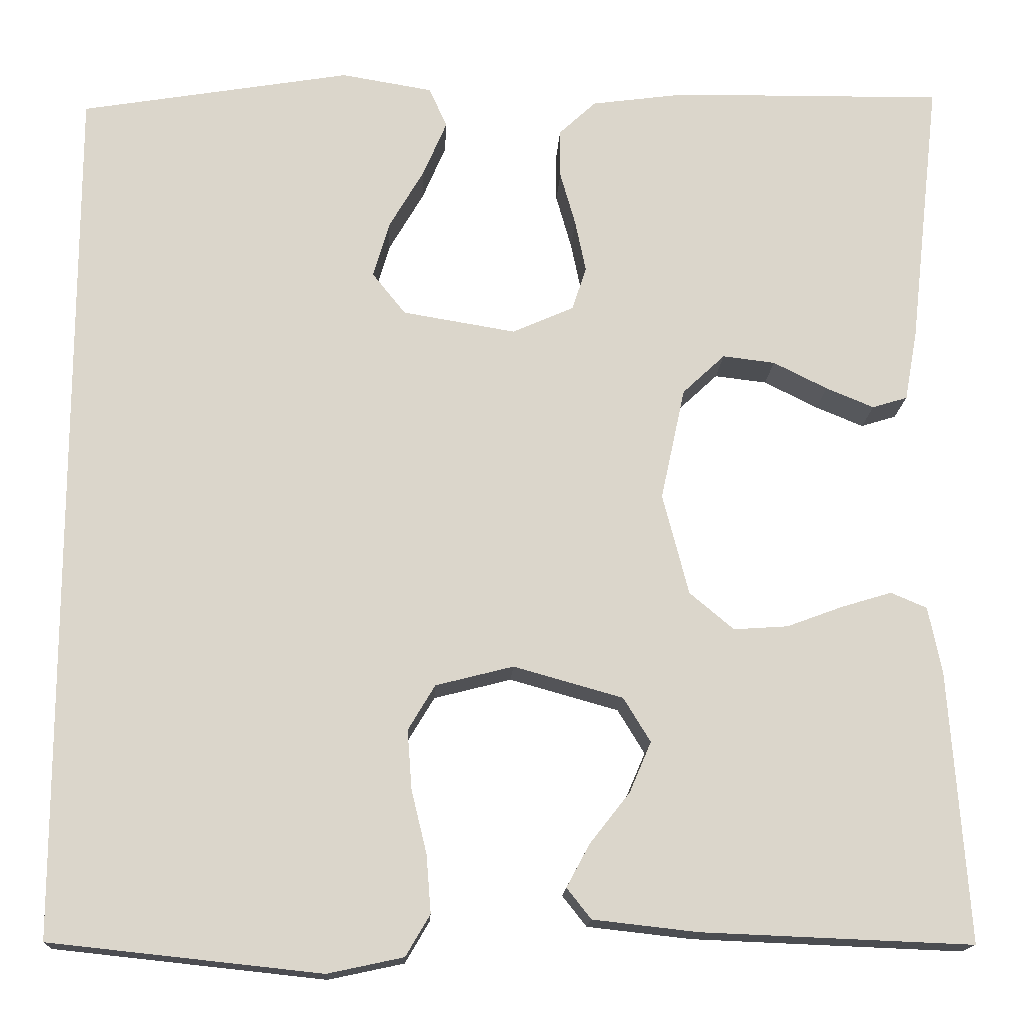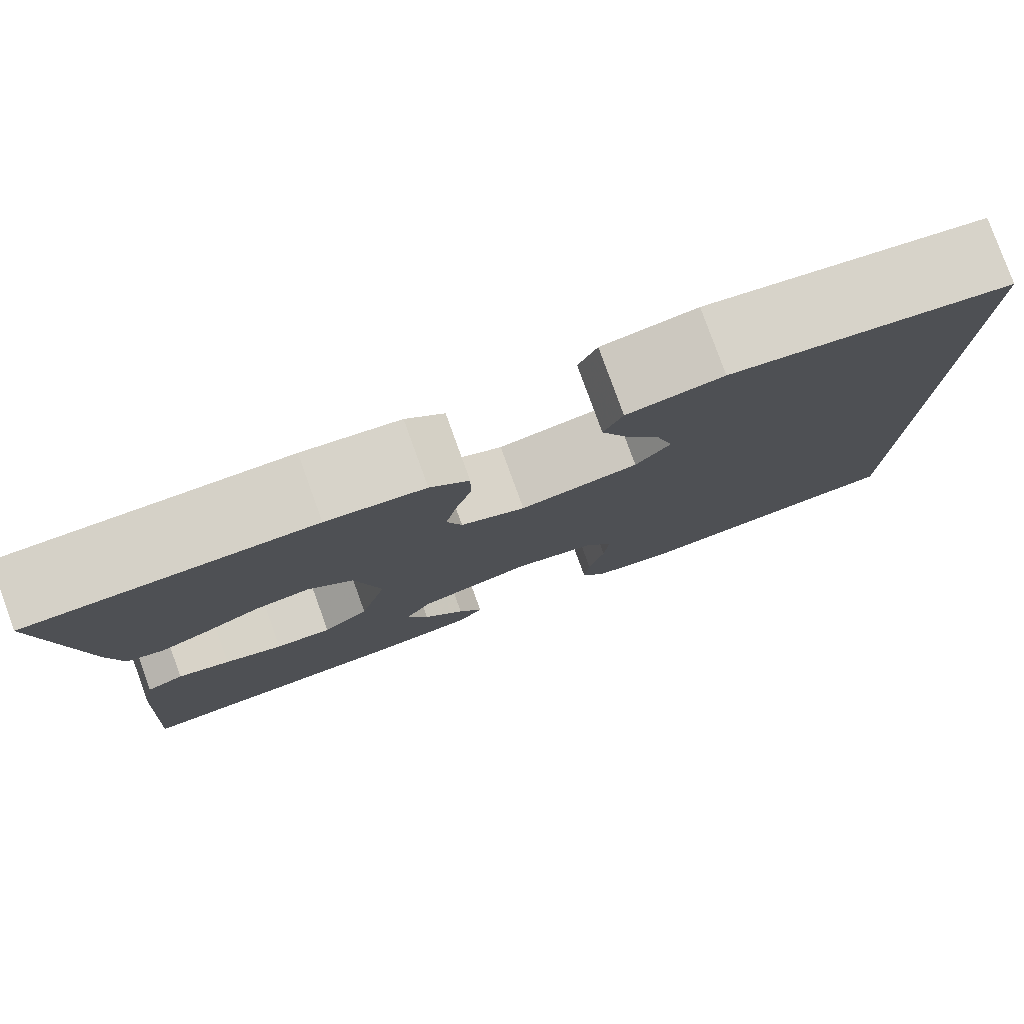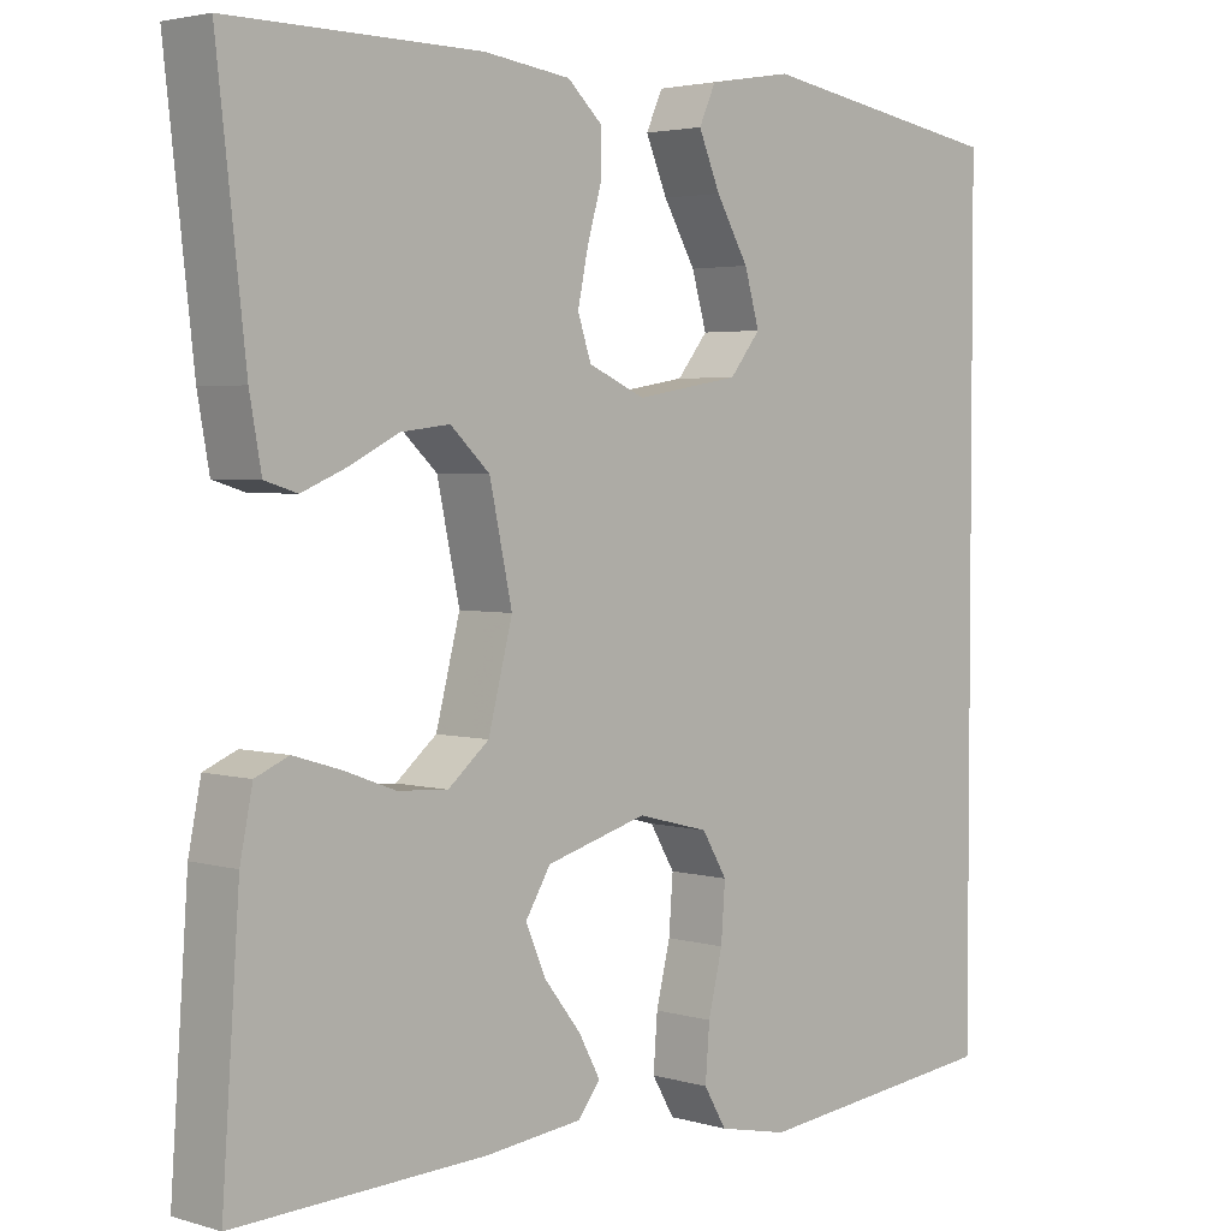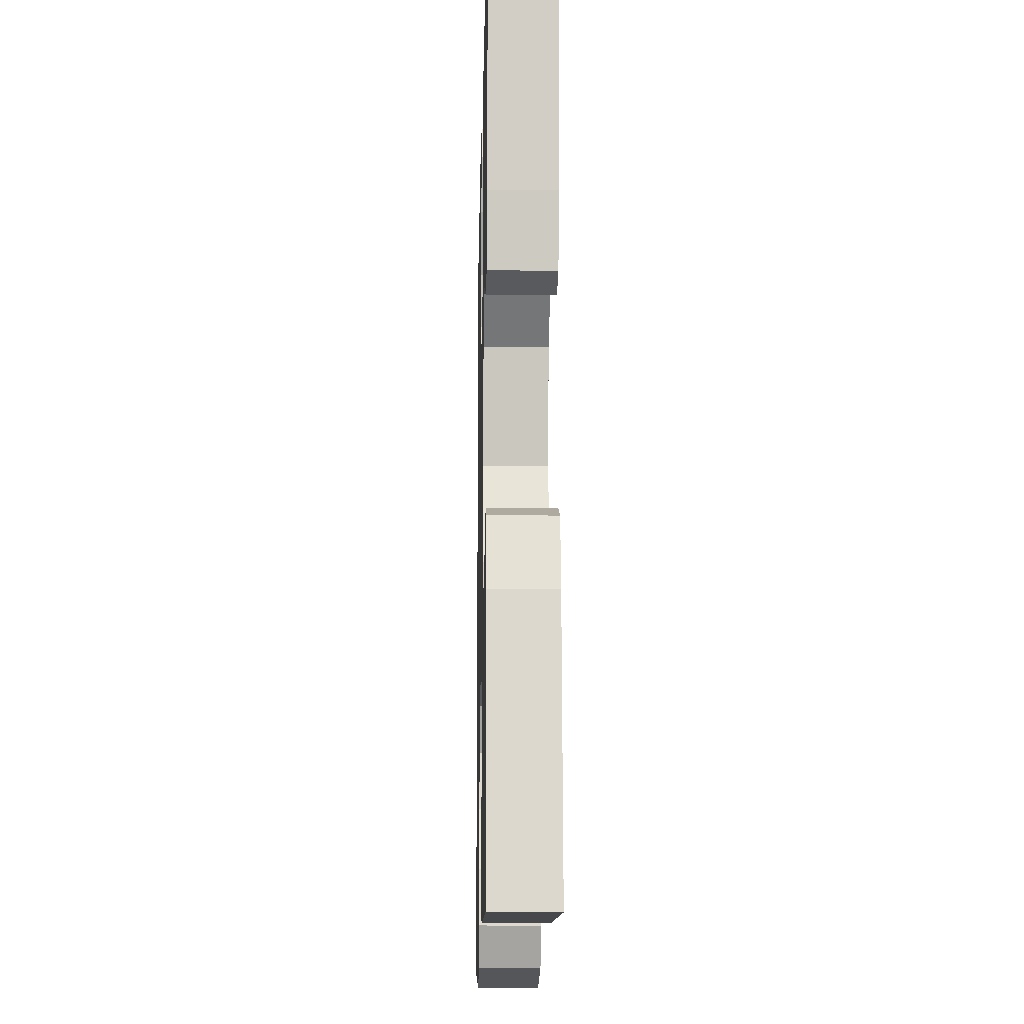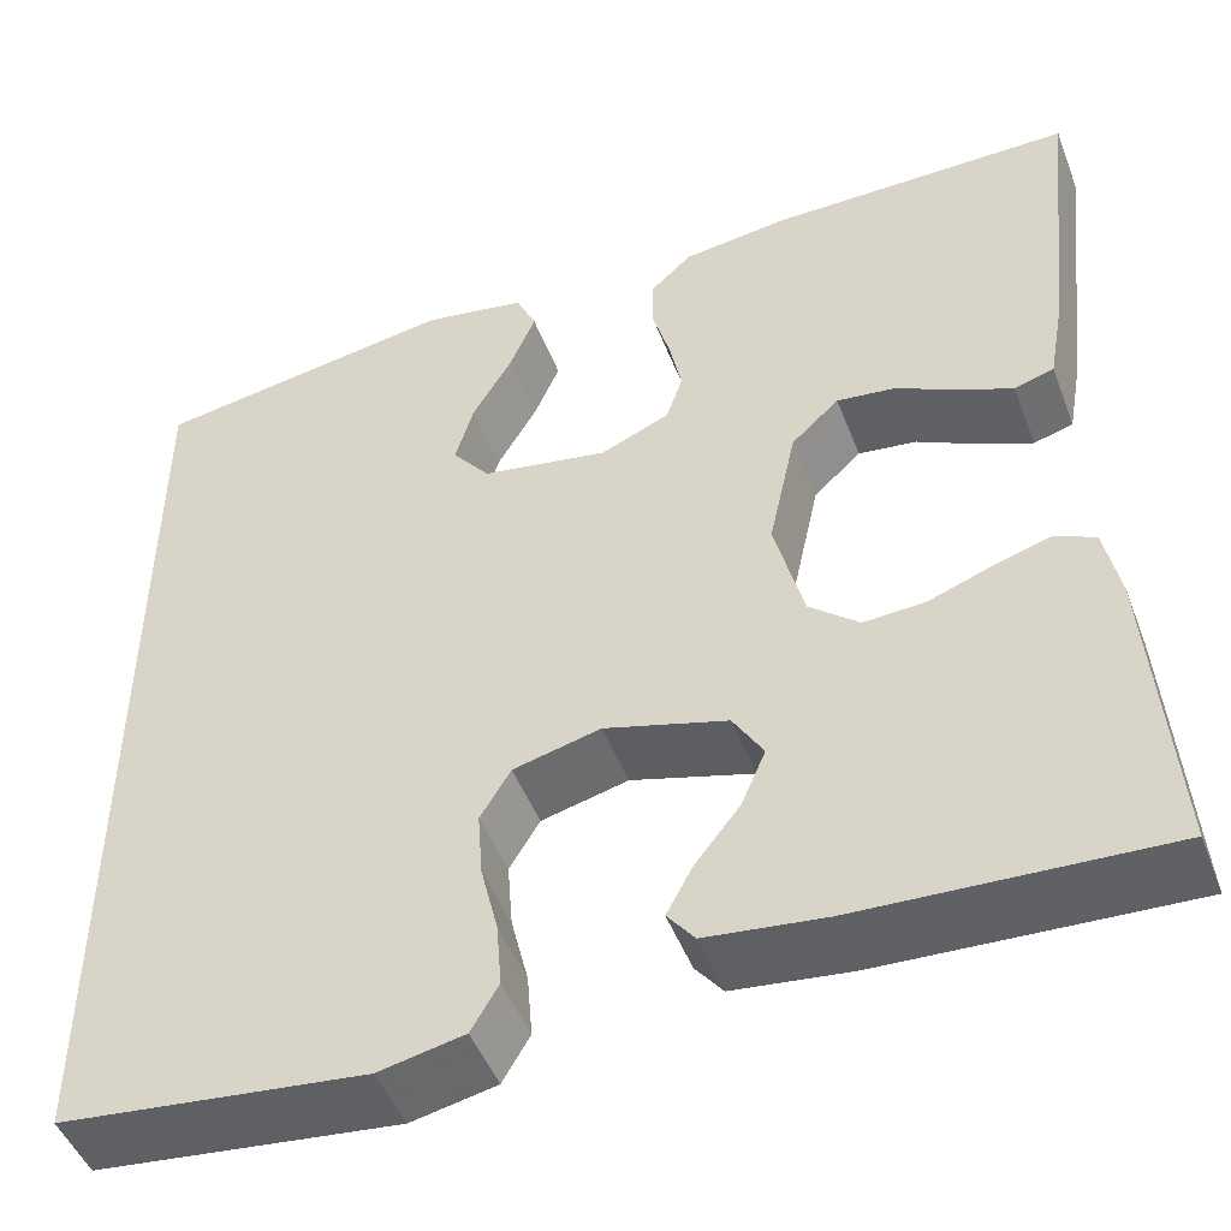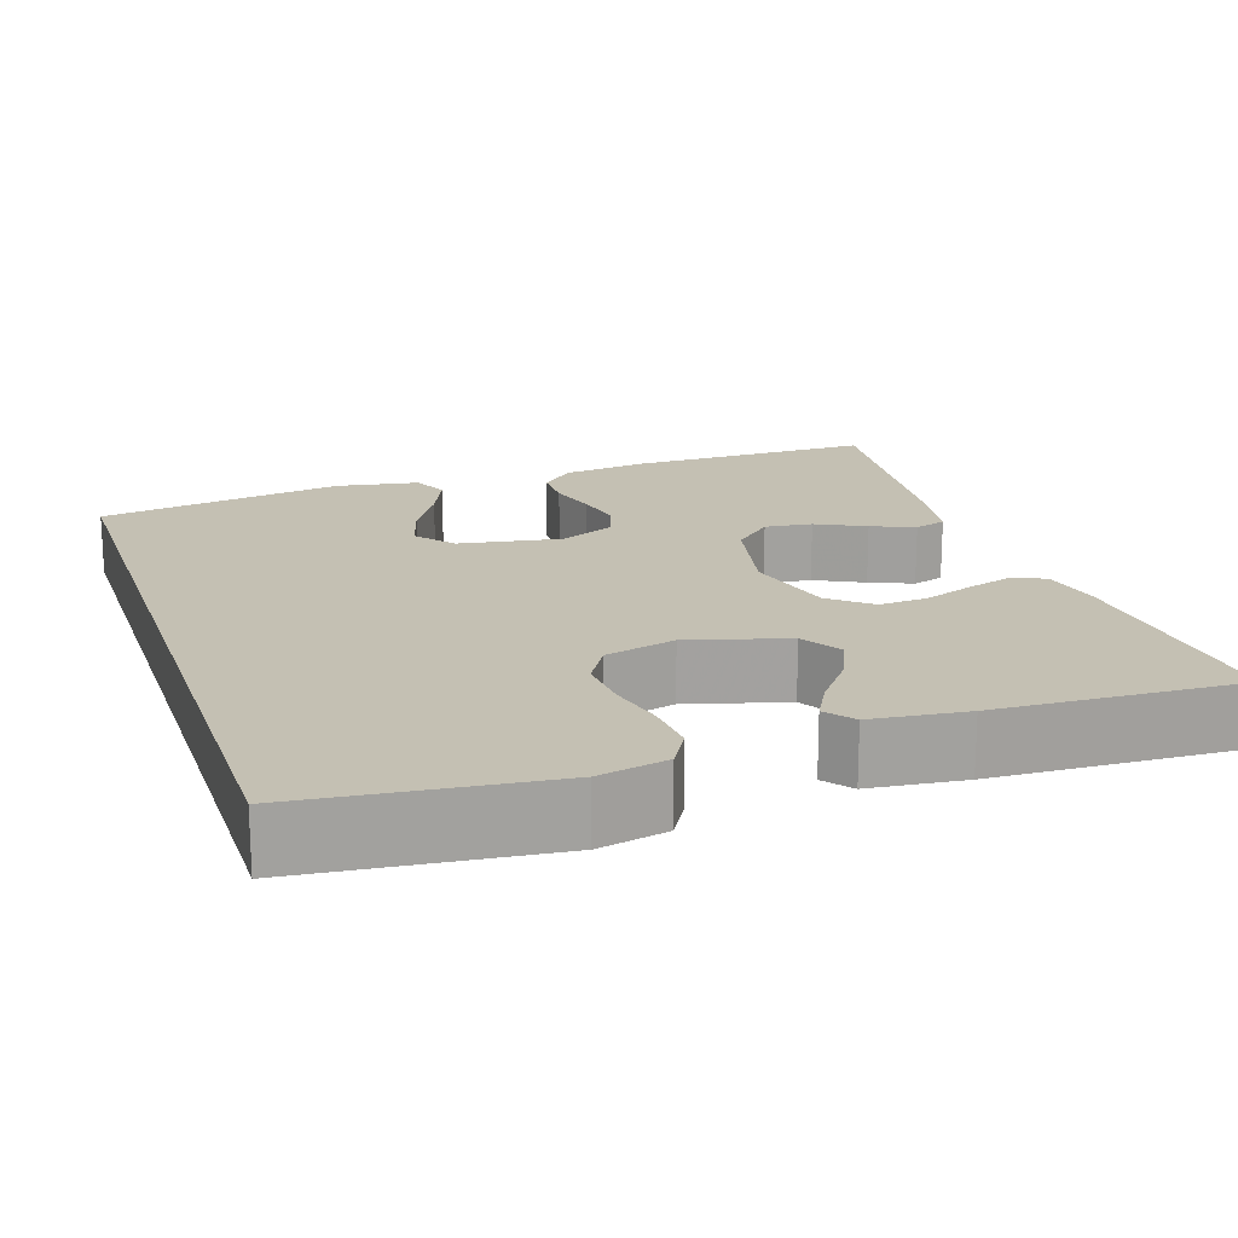
<metadata>
{"format":"obj","ext":"obj","renderer":"f3d","projection":"perspective","resolution":1024,"background":"white","views":[{"elev":-15.9,"azim":177.3,"up":"+Z"},{"elev":79.8,"azim":-19.9,"up":"+Z"},{"elev":3.3,"azim":-45.4,"up":"+Z"},{"elev":-13.6,"azim":-91.3,"up":"+Z"},{"elev":-48.1,"azim":-159.4,"up":"+Z"},{"elev":18.0,"azim":161.6,"up":"+Y"}]}
</metadata>
<code>
v -0.5 0.07 0.5
v -0.2 0.07 0.497
v -0.096 0.07 0.483
v -0.055 0.07 0.445
v -0.055 0.07 0.391
v -0.072 0.07 0.331
v -0.084 0.07 0.273
v -0.068 0.07 0.225
v 0 0.07 0.195
v 0.125 0.07 0.216
v 0.162 0.07 0.262
v 0.144 0.07 0.324
v 0.105 0.07 0.391
v 0.079 0.07 0.452
v 0.099 0.07 0.496
v 0.2 0.07 0.513
v 0.5 0.07 0.463
v 0.5 0.07 -0.502
v 0.2 0.07 -0.534
v 0.116 0.07 -0.516
v 0.089 0.07 -0.47
v 0.094 0.07 -0.406
v 0.111 0.07 -0.336
v 0.116 0.07 -0.27
v 0.086 0.07 -0.22
v 0 0.07 -0.198
v -0.121 0.07 -0.232
v -0.151 0.07 -0.281
v -0.127 0.07 -0.337
v -0.083 0.07 -0.393
v -0.057 0.07 -0.441
v -0.084 0.07 -0.475
v -0.2 0.07 -0.488
v -0.5 0.07 -0.5
v -0.479 0.07 -0.2
v -0.464 0.07 -0.126
v -0.424 0.07 -0.109
v -0.368 0.07 -0.126
v -0.306 0.07 -0.149
v -0.246 0.07 -0.153
v -0.197 0.07 -0.112
v -0.168 0.07 0
v -0.195 0.07 0.125
v -0.242 0.07 0.169
v -0.3 0.07 0.162
v -0.36 0.07 0.132
v -0.413 0.07 0.11
v -0.452 0.07 0.122
v -0.466 0.07 0.2
v -0.5 0 0.5
v -0.2 0 0.497
v -0.096 0 0.483
v -0.055 0 0.445
v -0.055 0 0.391
v -0.072 0 0.331
v -0.084 0 0.273
v -0.068 0 0.225
v 0 0 0.195
v 0.125 0 0.216
v 0.162 0 0.262
v 0.144 0 0.324
v 0.105 0 0.391
v 0.079 0 0.452
v 0.099 0 0.496
v 0.2 0 0.513
v 0.5 0 0.463
v 0.5 0 -0.502
v 0.2 0 -0.534
v 0.116 0 -0.516
v 0.089 0 -0.47
v 0.094 0 -0.406
v 0.111 0 -0.336
v 0.116 0 -0.27
v 0.086 0 -0.22
v 0 0 -0.198
v -0.121 0 -0.232
v -0.151 0 -0.281
v -0.127 0 -0.337
v -0.083 0 -0.393
v -0.057 0 -0.441
v -0.084 0 -0.475
v -0.2 0 -0.488
v -0.5 0 -0.5
v -0.479 0 -0.2
v -0.464 0 -0.126
v -0.424 0 -0.109
v -0.368 0 -0.126
v -0.306 0 -0.149
v -0.246 0 -0.153
v -0.197 0 -0.112
v -0.168 0 0
v -0.195 0 0.125
v -0.242 0 0.169
v -0.3 0 0.162
v -0.36 0 0.132
v -0.413 0 0.11
v -0.452 0 0.122
v -0.466 0 0.2
f 4 5 6
f 3 4 6
f 2 3 6
f 1 2 6
f 49 1 6
f 48 49 6
f 47 48 6
f 46 47 6
f 45 46 6
f 44 45 6 7
f 43 44 7 8
f 42 43 8 9
f 41 42 9 10
f 37 38 39
f 36 37 39
f 35 36 39
f 34 35 39
f 33 34 39
f 32 33 39
f 31 32 39
f 30 31 39
f 29 30 39
f 28 29 39 40
f 27 28 40 41
f 21 22 23
f 20 21 23
f 19 20 23
f 18 19 23
f 17 18 23
f 17 23 24
f 15 16 17
f 14 15 17
f 13 14 17
f 12 13 17
f 11 12 17
f 17 24 25
f 11 17 25
f 10 11 25
f 26 27 41 10
f 10 25 26
f 55 54 53
f 55 53 52
f 55 52 51
f 55 51 50
f 55 50 98
f 55 98 97
f 55 97 96
f 55 96 95
f 55 95 94
f 56 55 94 93
f 57 56 93 92
f 58 57 92 91
f 59 58 91 90
f 88 87 86
f 88 86 85
f 88 85 84
f 88 84 83
f 88 83 82
f 88 82 81
f 88 81 80
f 88 80 79
f 88 79 78
f 89 88 78 77
f 90 89 77 76
f 72 71 70
f 72 70 69
f 72 69 68
f 72 68 67
f 72 67 66
f 73 72 66
f 66 65 64
f 66 64 63
f 66 63 62
f 66 62 61
f 66 61 60
f 74 73 66
f 74 66 60
f 74 60 59
f 59 90 76 75
f 75 74 59
f 1 50 51 2
f 2 51 52 3
f 3 52 53 4
f 4 53 54 5
f 5 54 55 6
f 6 55 56 7
f 7 56 57 8
f 8 57 58 9
f 9 58 59 10
f 10 59 60 11
f 11 60 61 12
f 12 61 62 13
f 13 62 63 14
f 14 63 64 15
f 15 64 65 16
f 16 65 66 17
f 17 66 67 18
f 18 67 68 19
f 19 68 69 20
f 20 69 70 21
f 21 70 71 22
f 22 71 72 23
f 23 72 73 24
f 24 73 74 25
f 25 74 75 26
f 26 75 76 27
f 27 76 77 28
f 28 77 78 29
f 29 78 79 30
f 30 79 80 31
f 31 80 81 32
f 32 81 82 33
f 33 82 83 34
f 34 83 84 35
f 35 84 85 36
f 36 85 86 37
f 37 86 87 38
f 38 87 88 39
f 39 88 89 40
f 40 89 90 41
f 41 90 91 42
f 42 91 92 43
f 43 92 93 44
f 44 93 94 45
f 45 94 95 46
f 46 95 96 47
f 47 96 97 48
f 48 97 98 49
f 49 98 50 1

</code>
